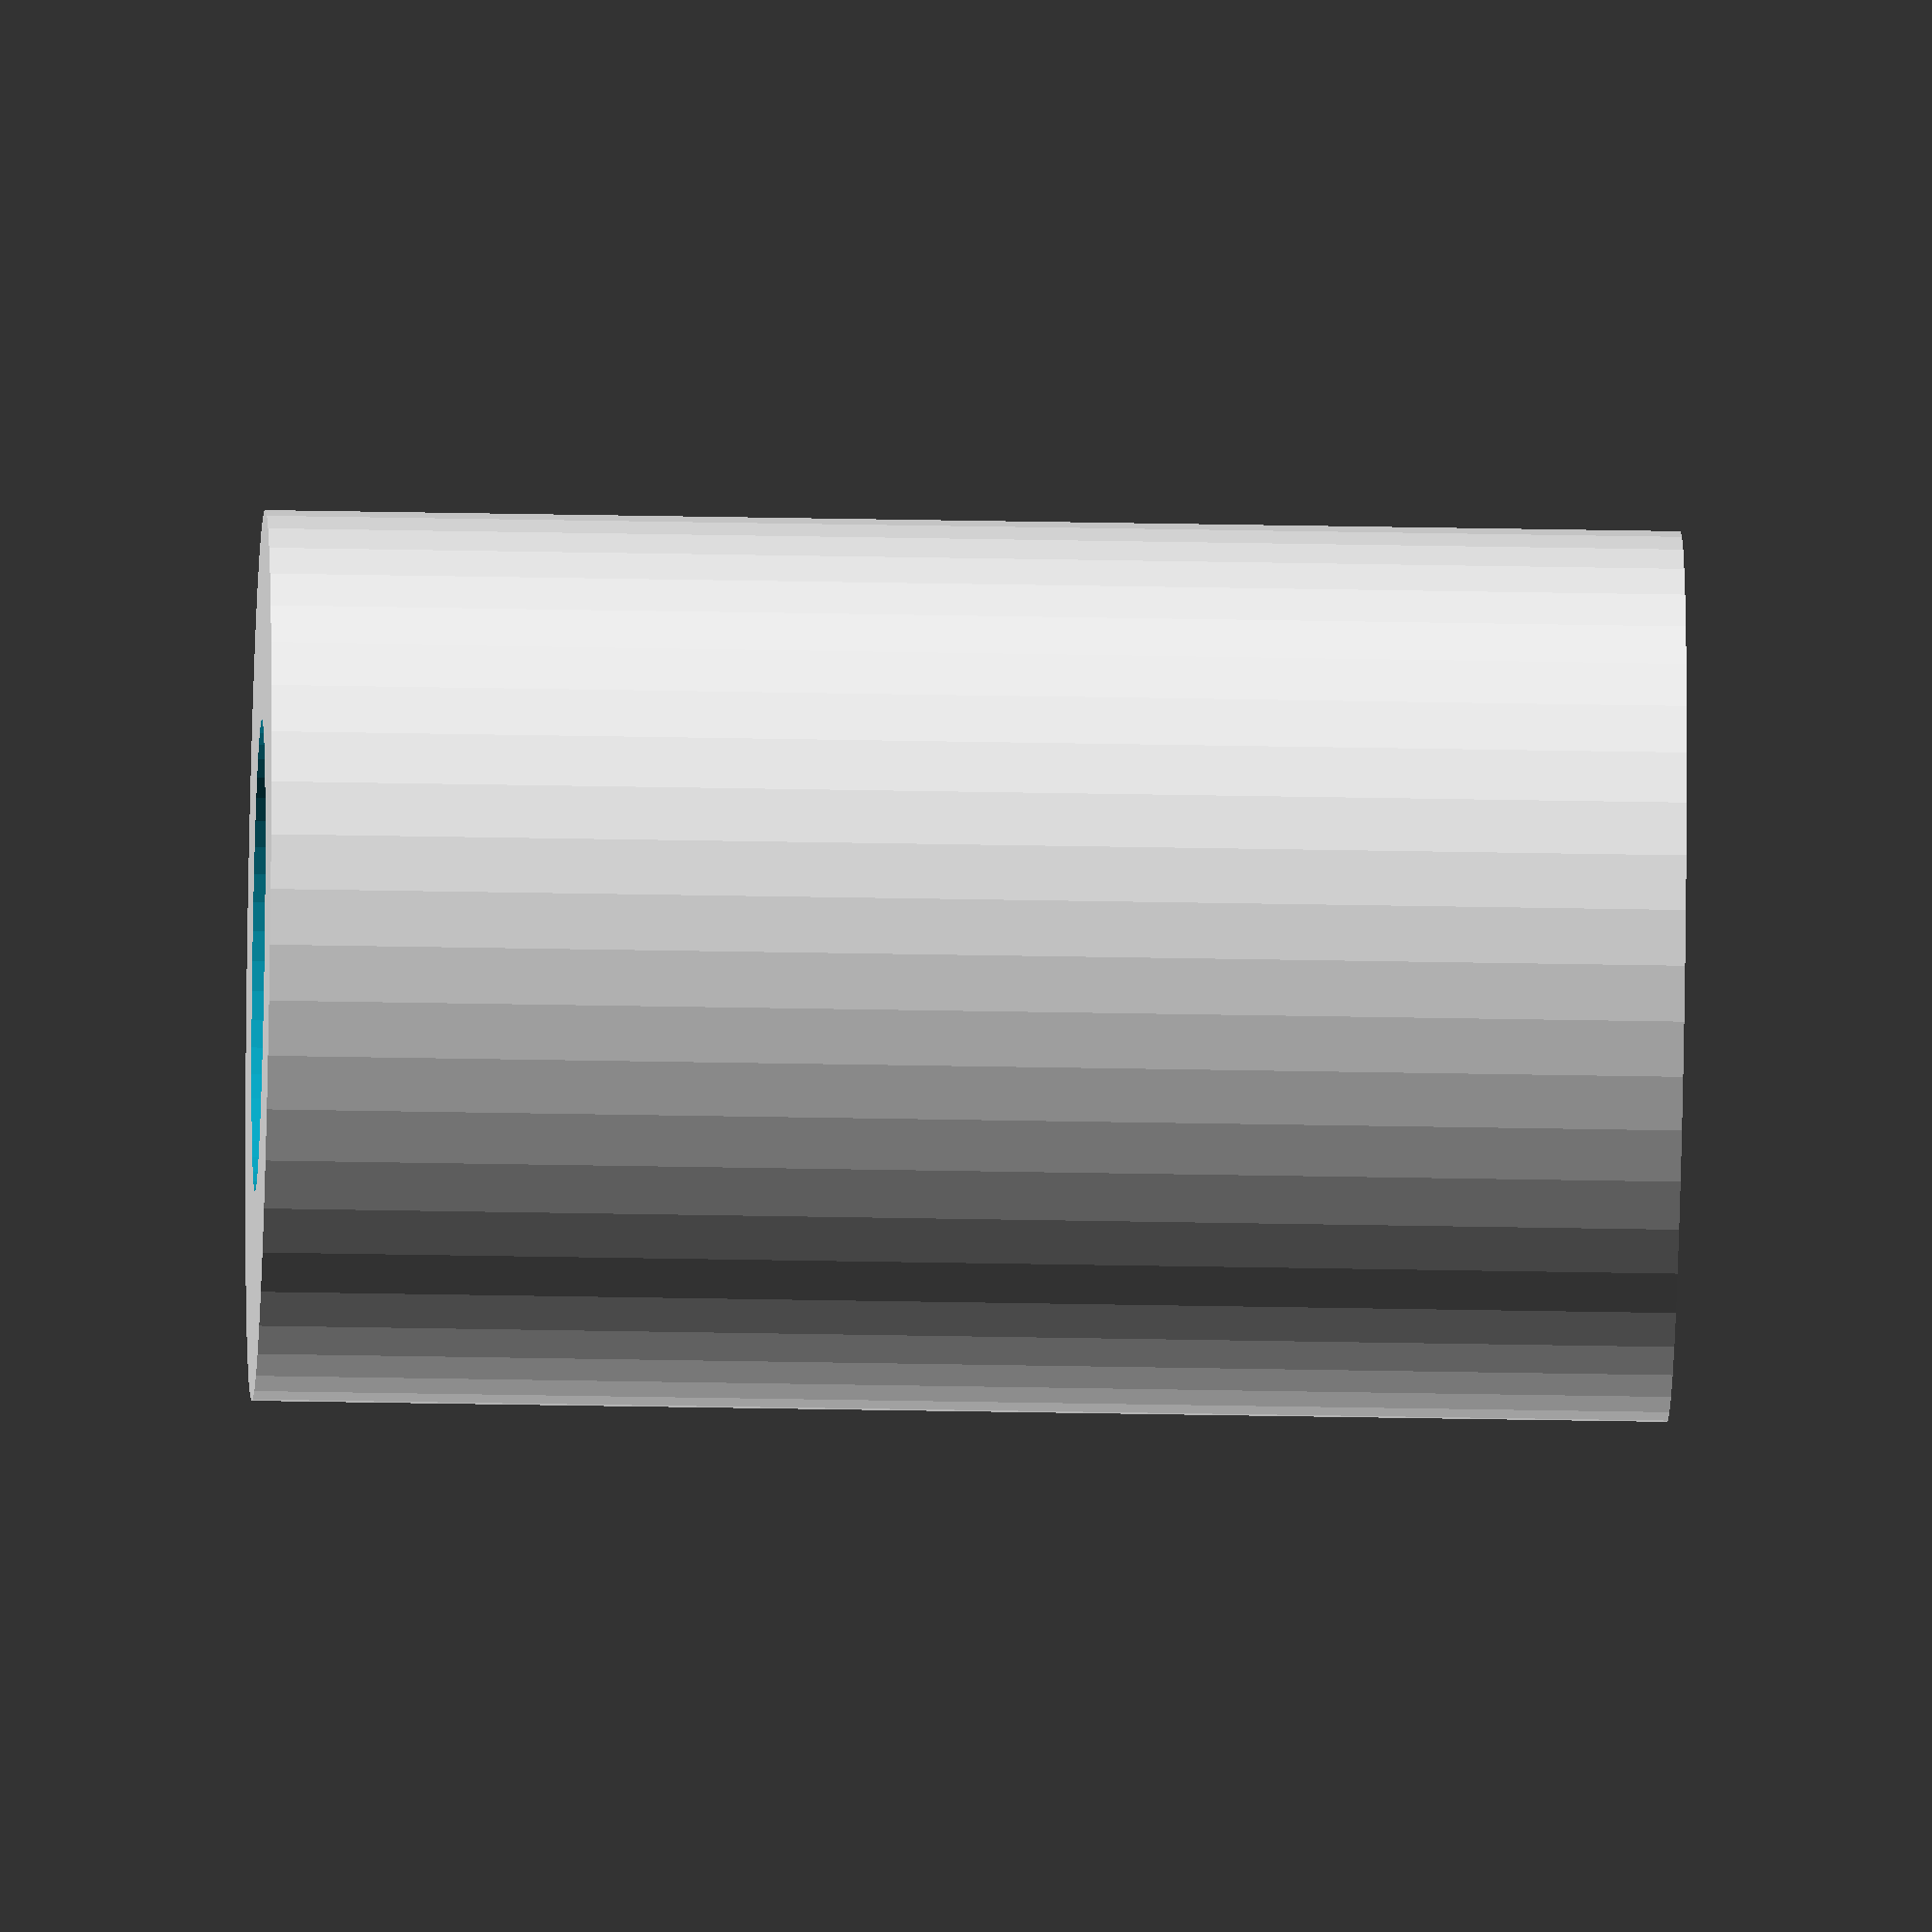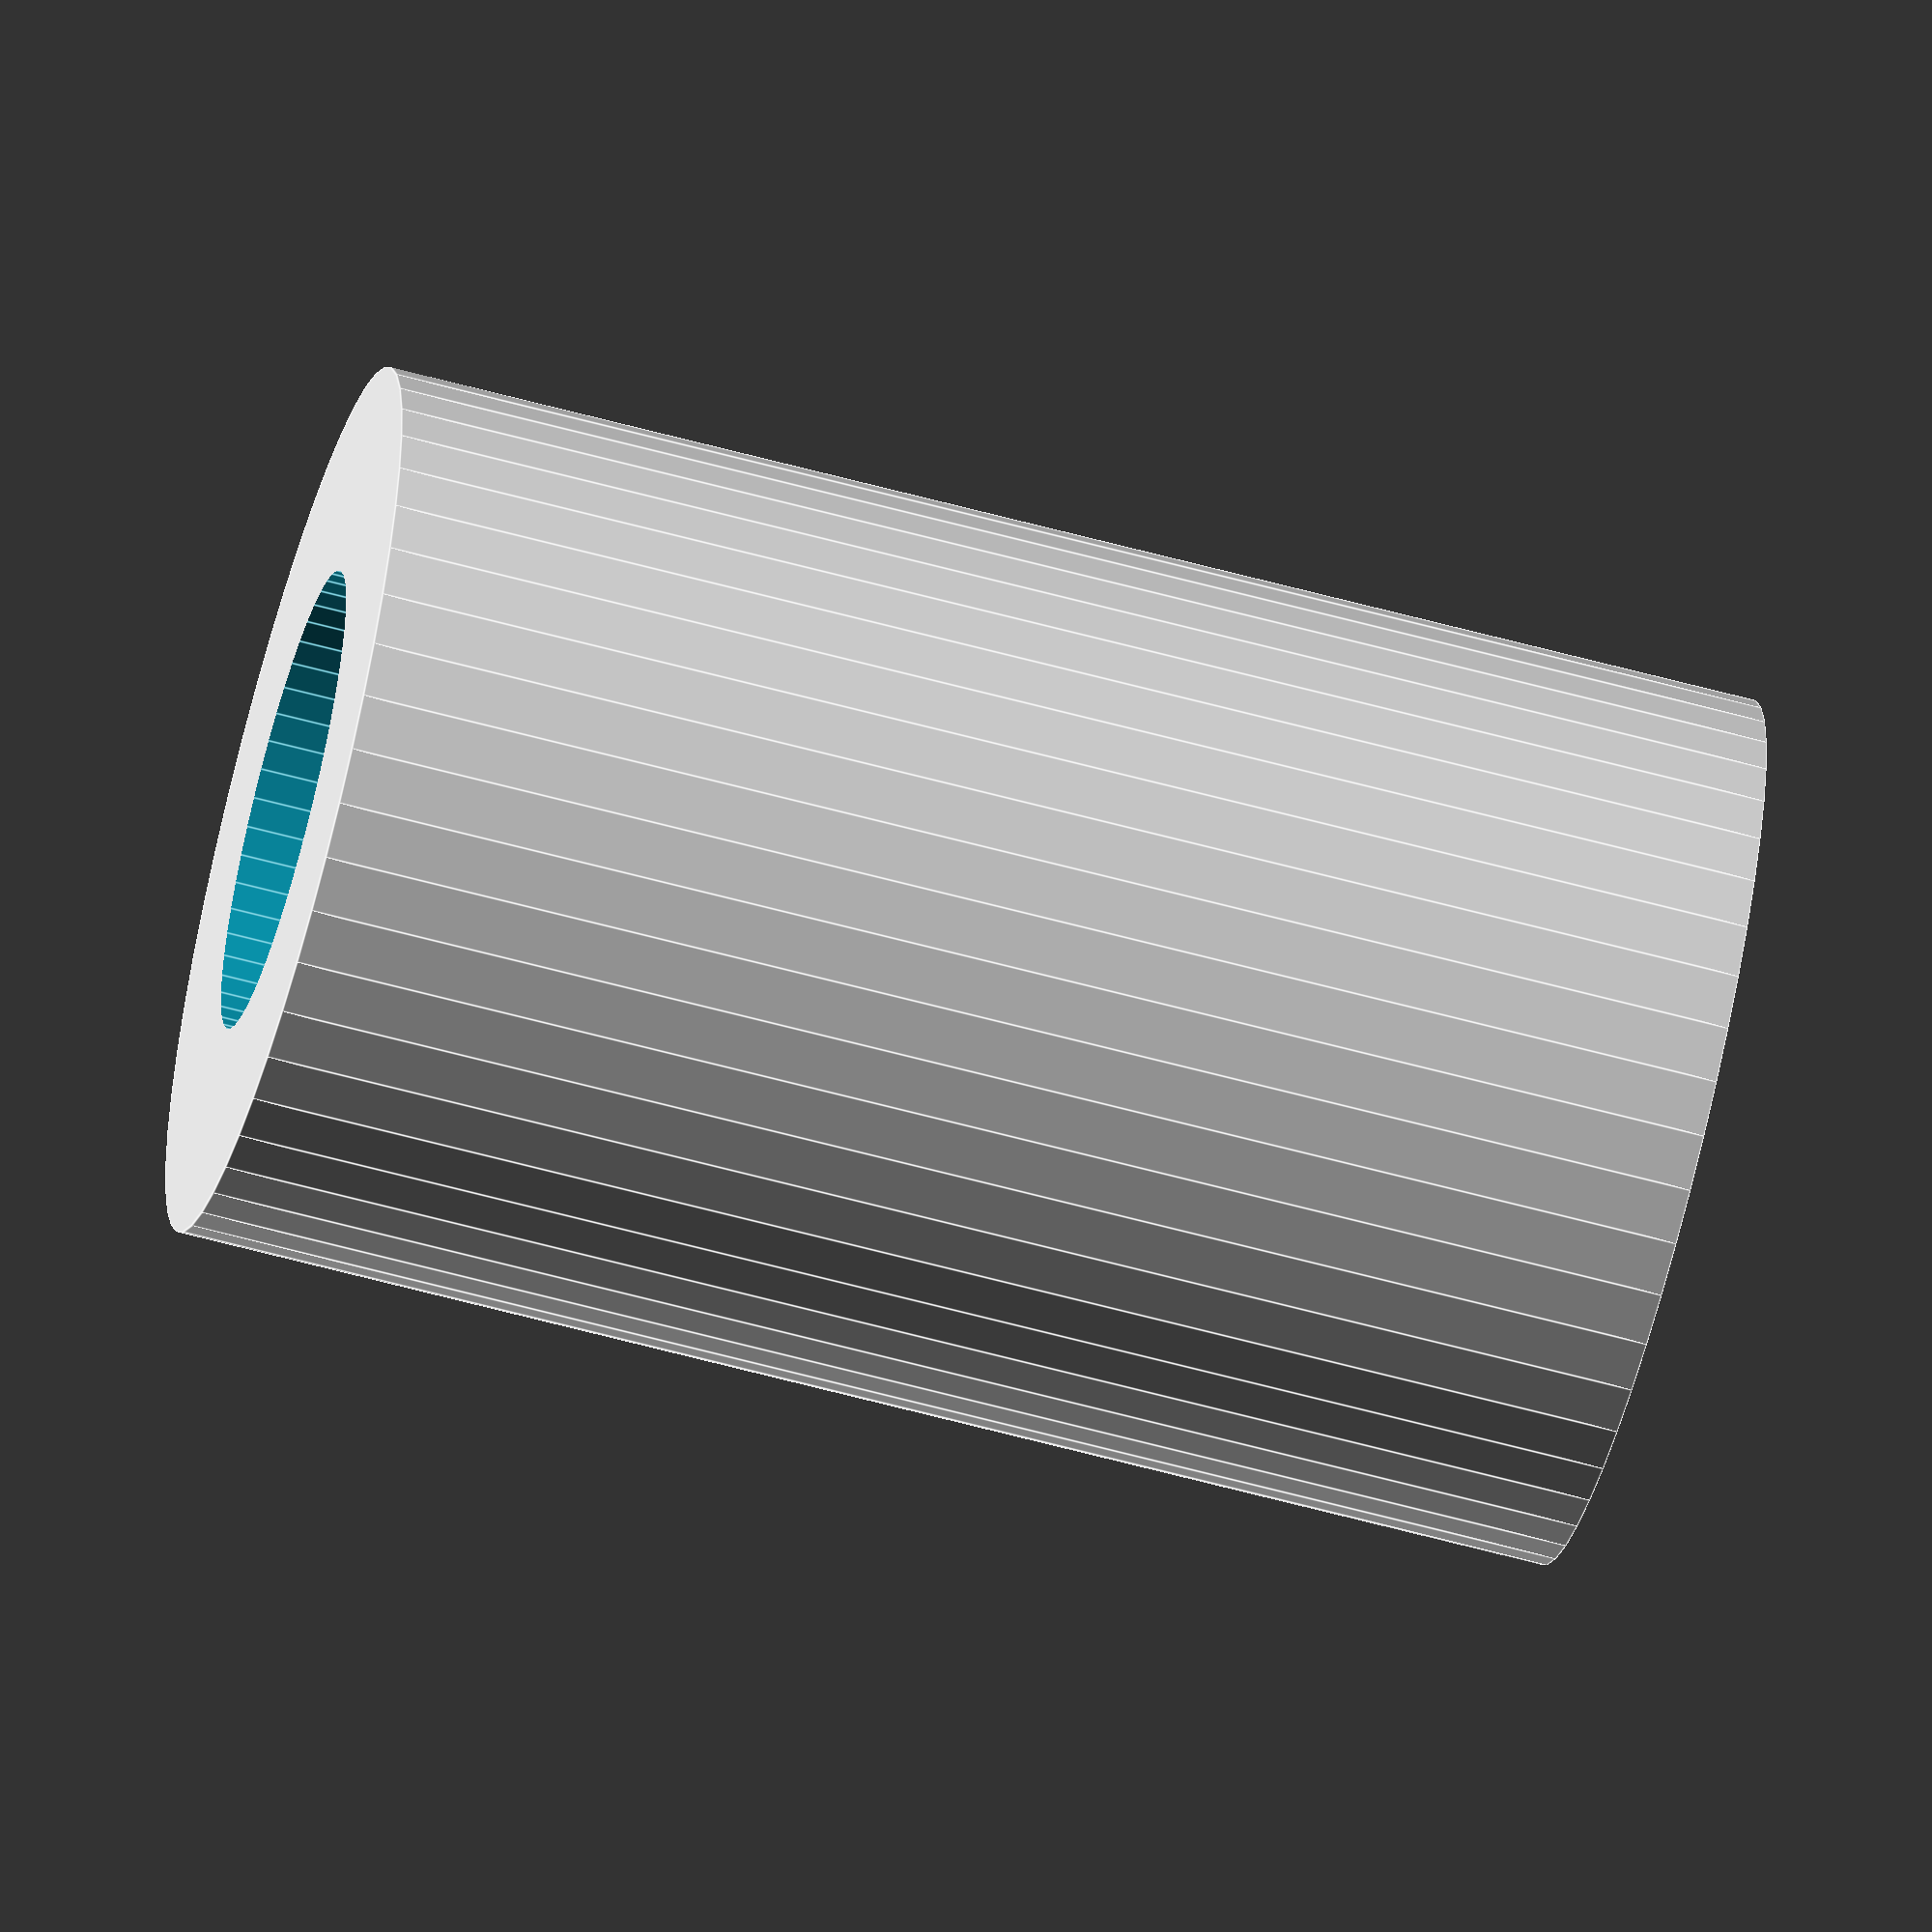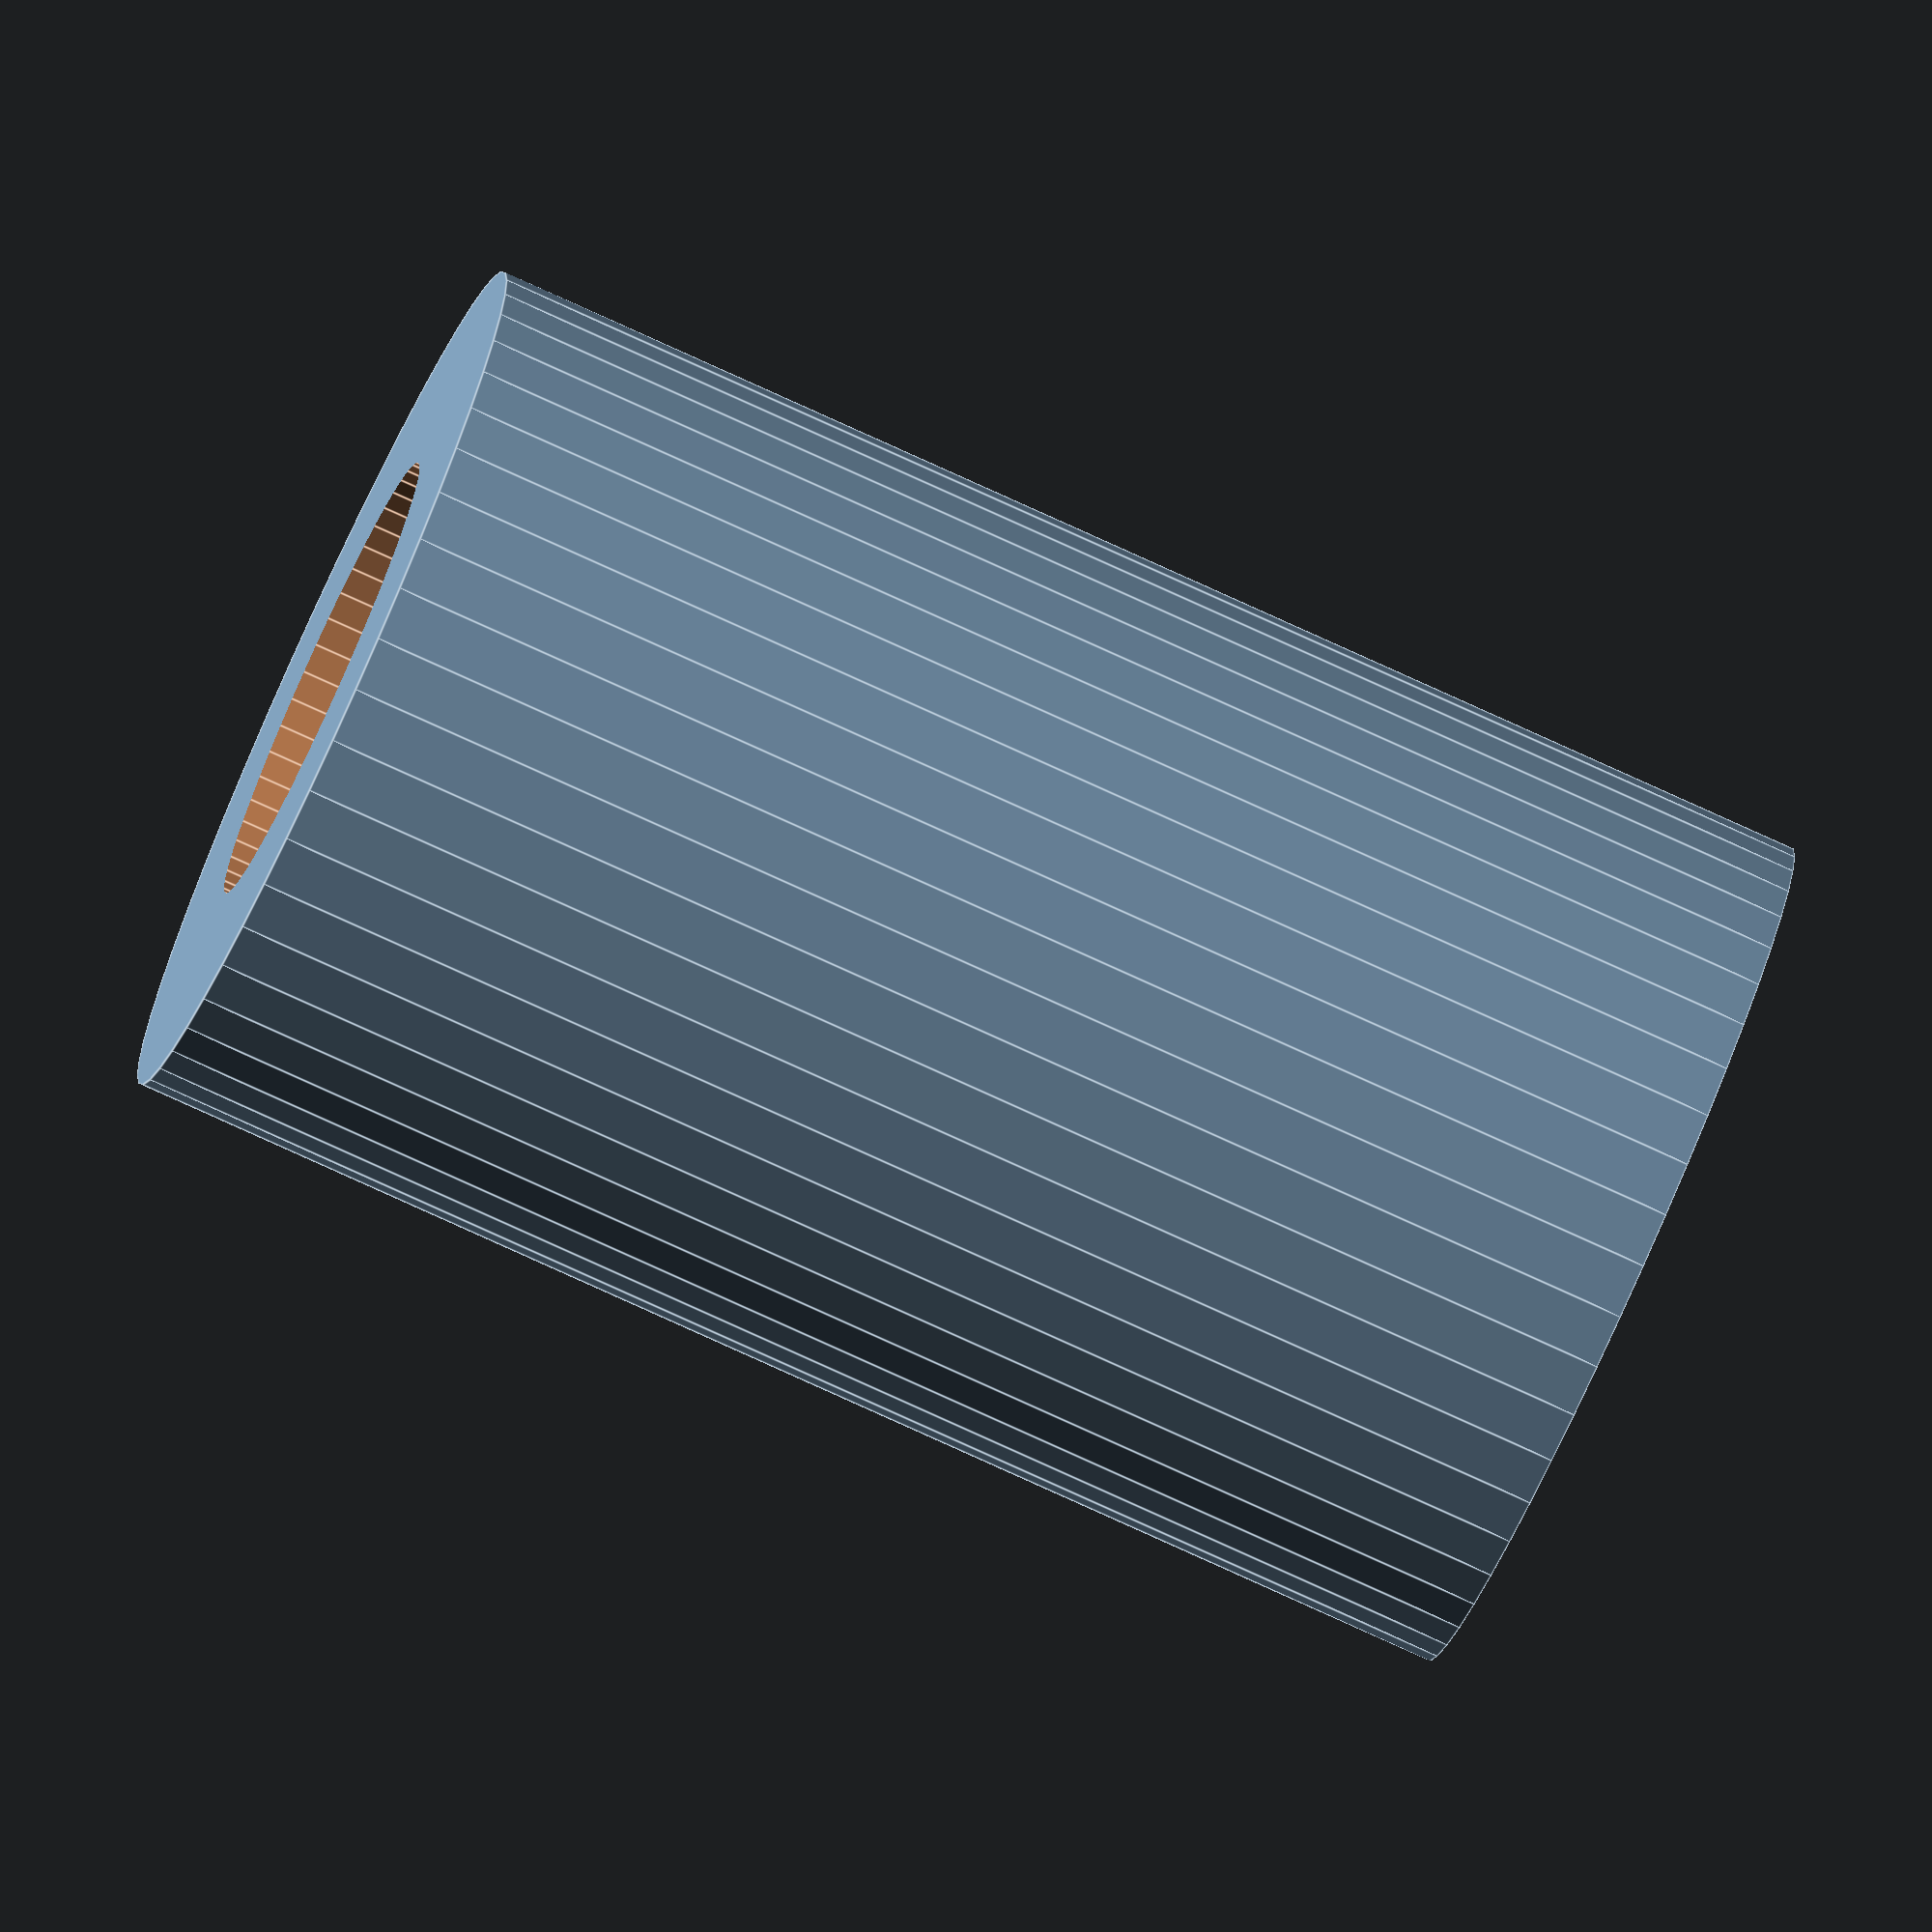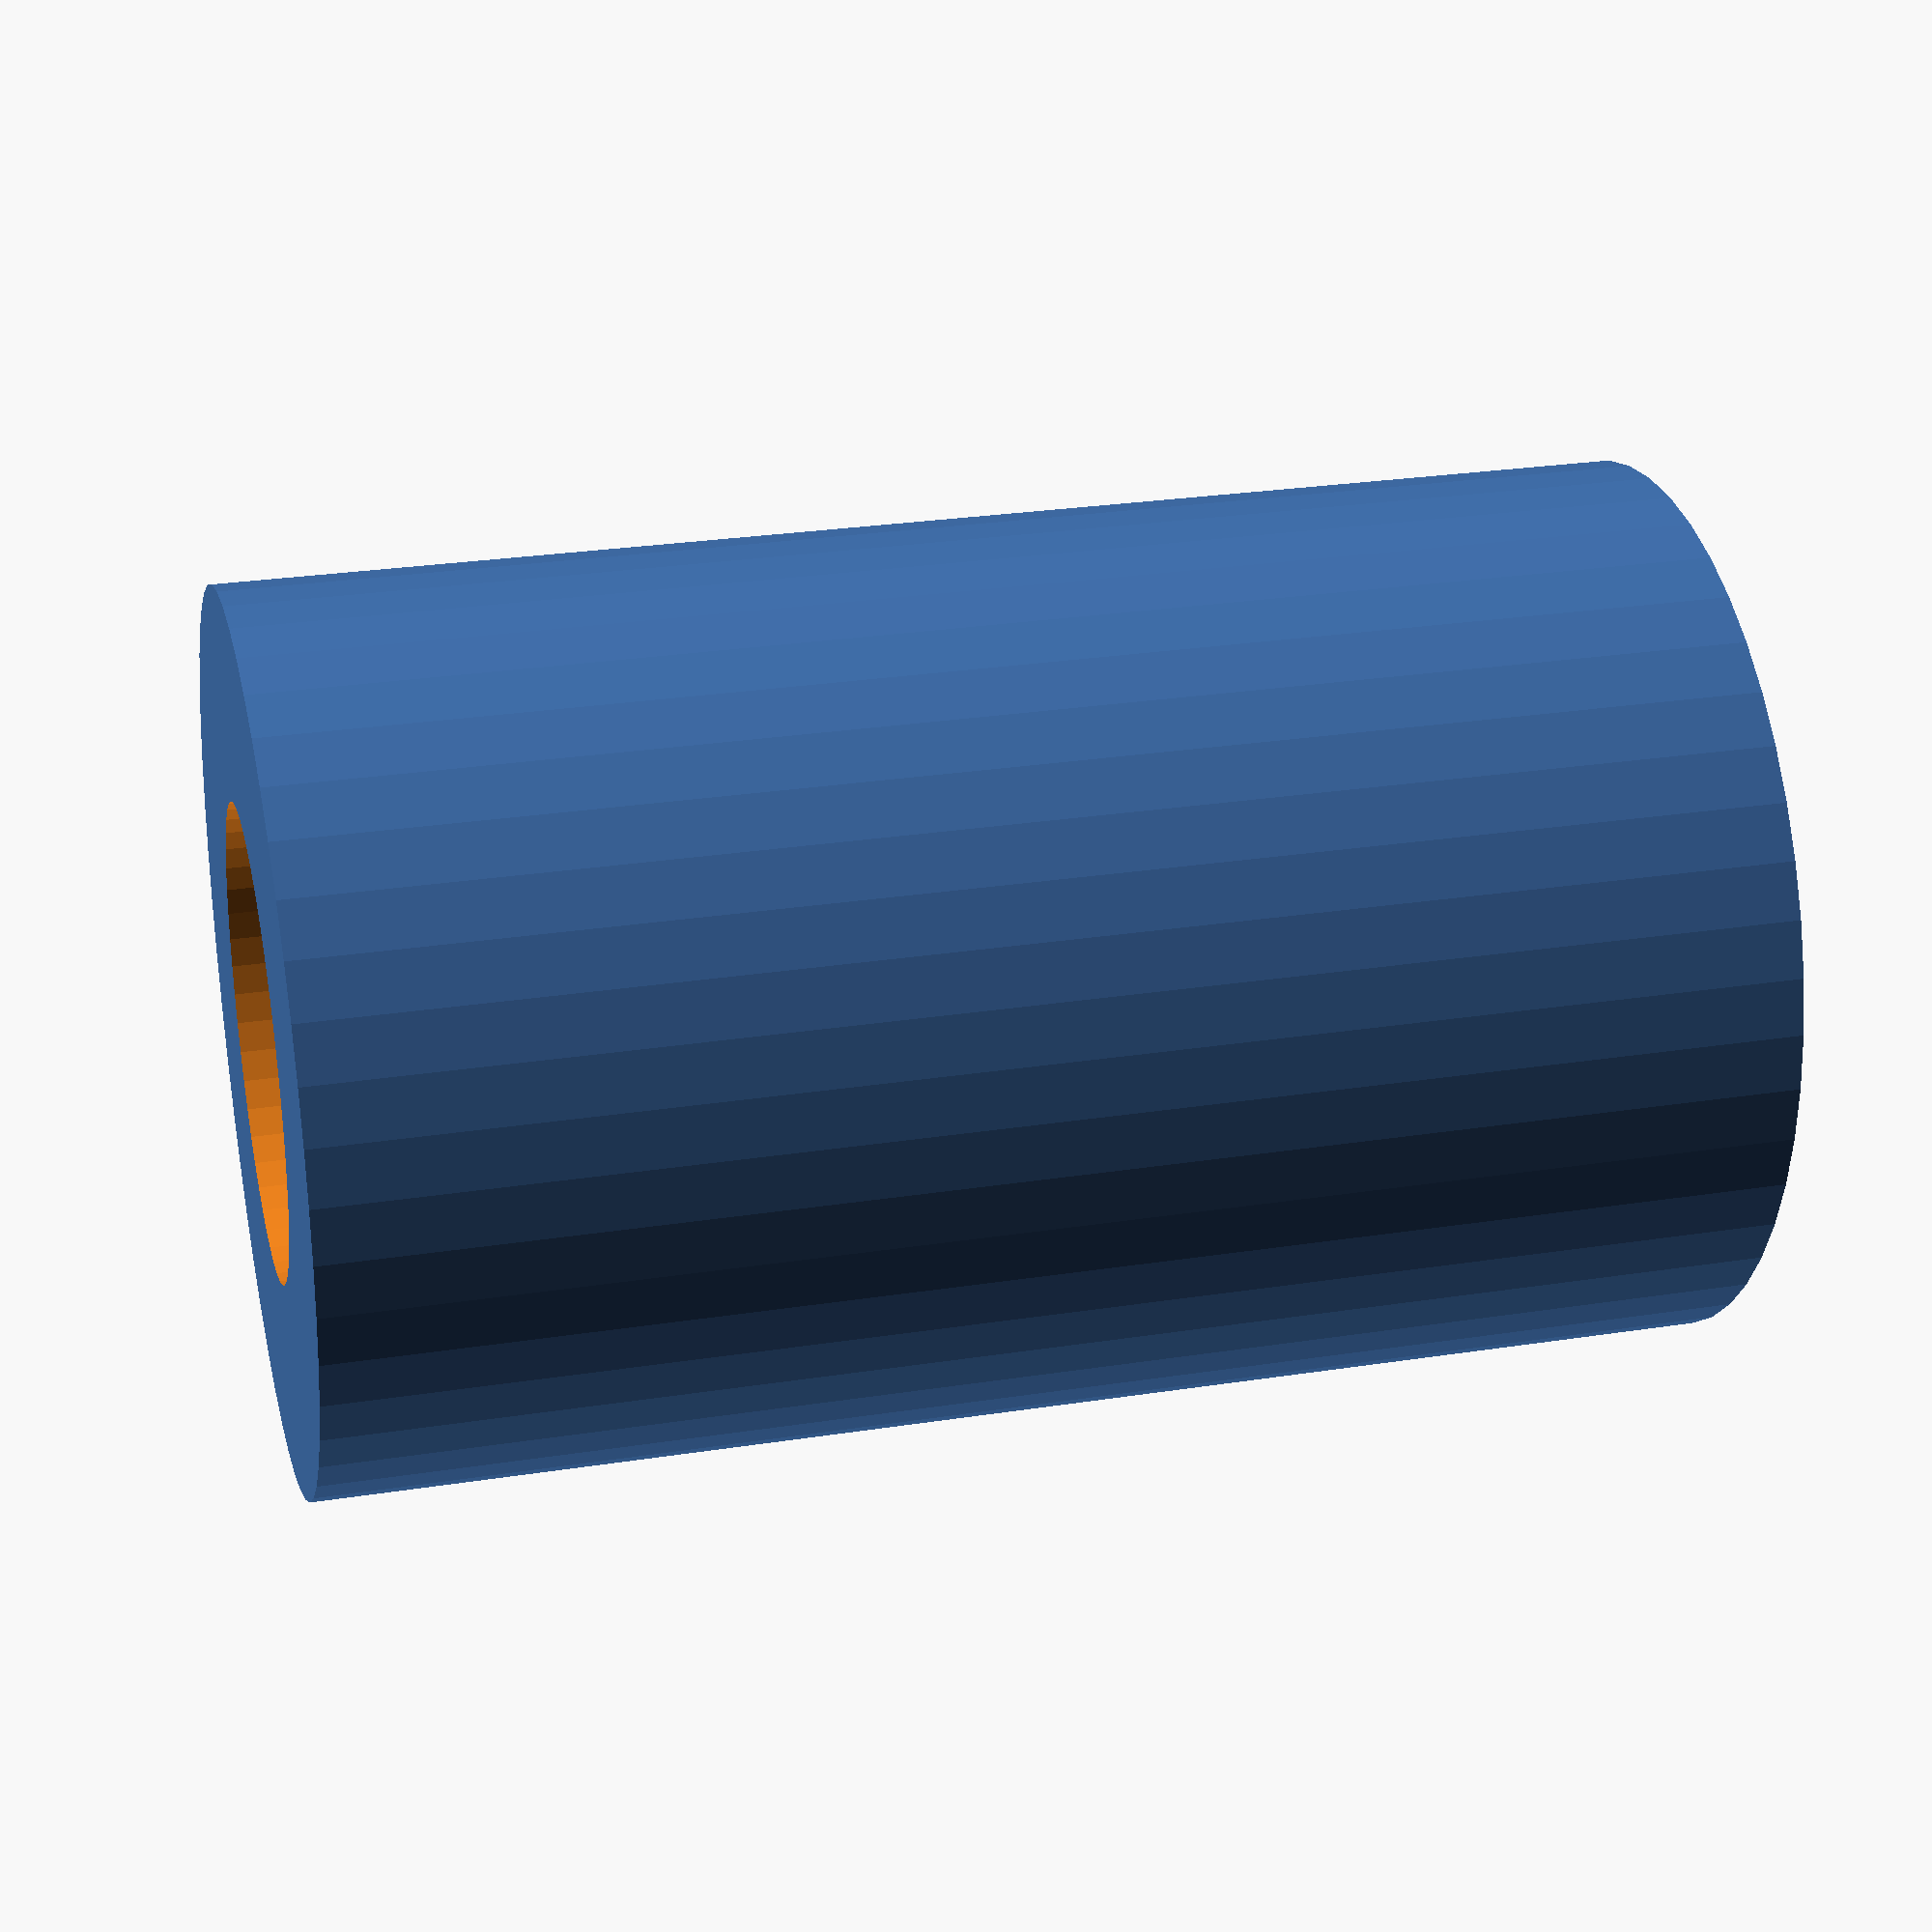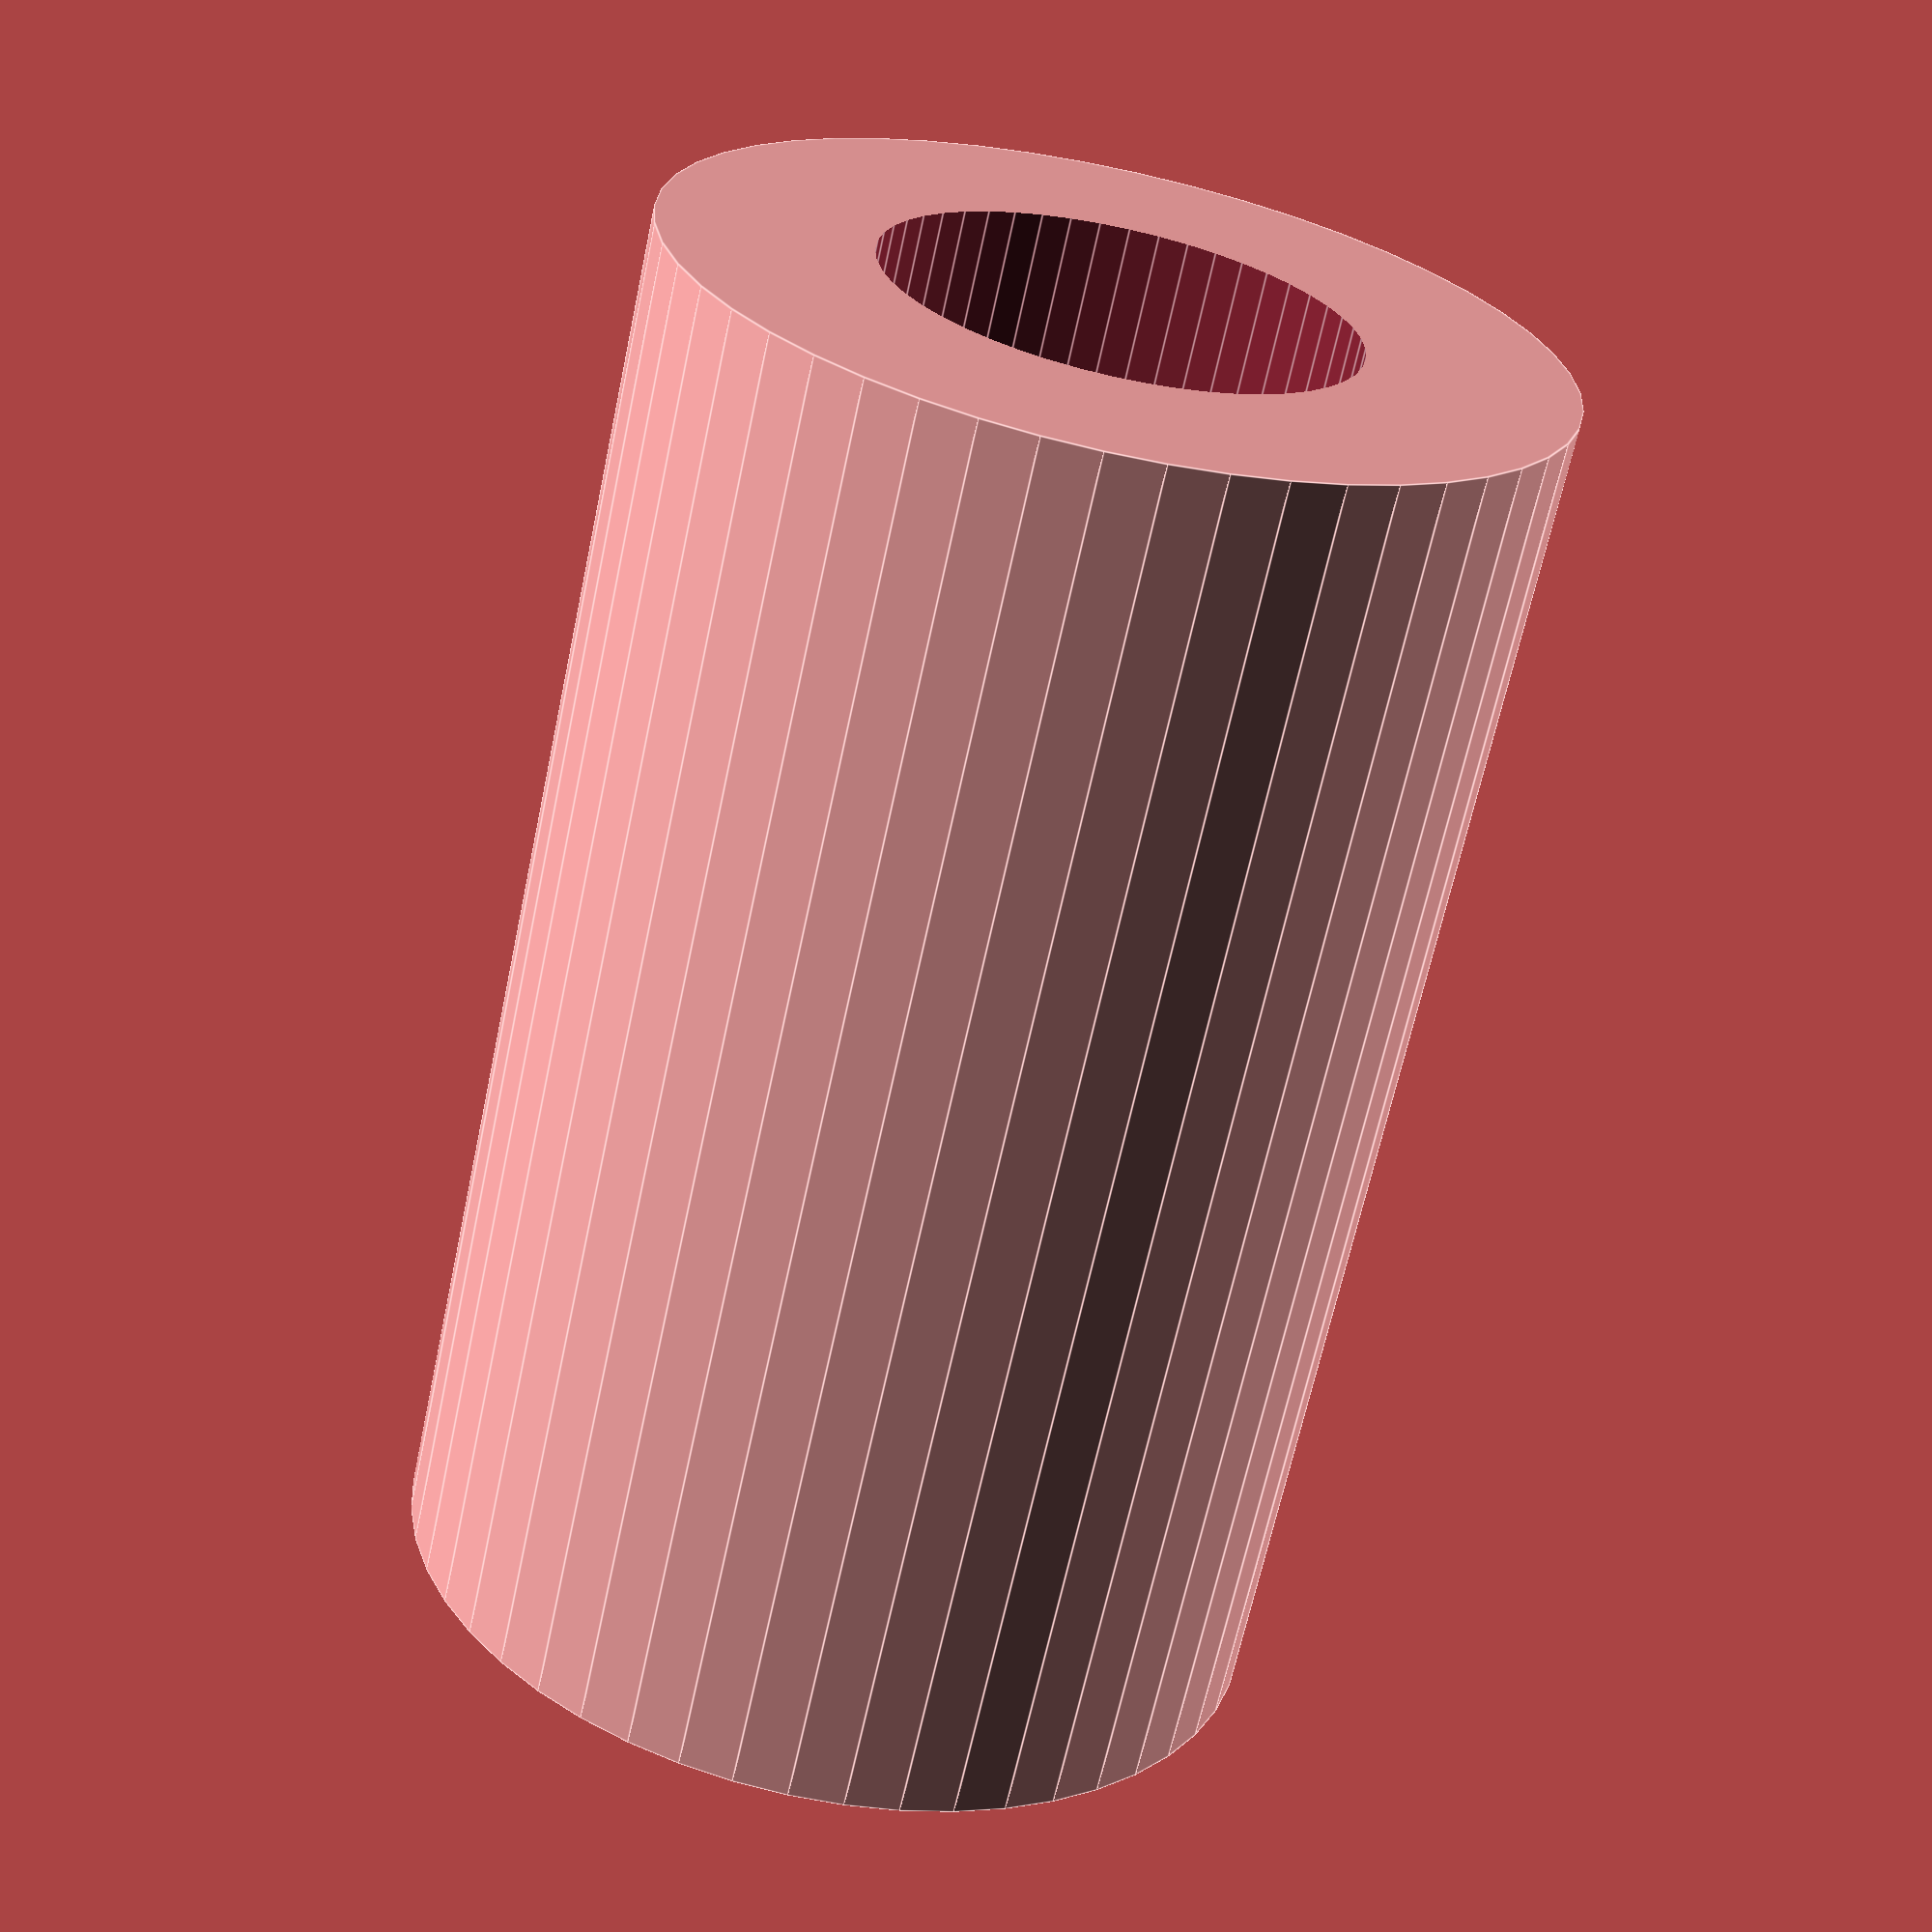
<openscad>
$fn = 50;


difference() {
	union() {
		translate(v = [0, 0, -13.5000000000]) {
			cylinder(h = 27, r = 8.5000000000);
		}
	}
	union() {
		translate(v = [0, 0, -100.0000000000]) {
			cylinder(h = 200, r = 4.5000000000);
		}
	}
}
</openscad>
<views>
elev=210.3 azim=280.9 roll=91.7 proj=o view=solid
elev=242.3 azim=53.3 roll=285.4 proj=o view=edges
elev=78.9 azim=194.7 roll=65.5 proj=o view=edges
elev=333.8 azim=158.6 roll=76.1 proj=p view=wireframe
elev=64.6 azim=7.3 roll=348.1 proj=p view=edges
</views>
